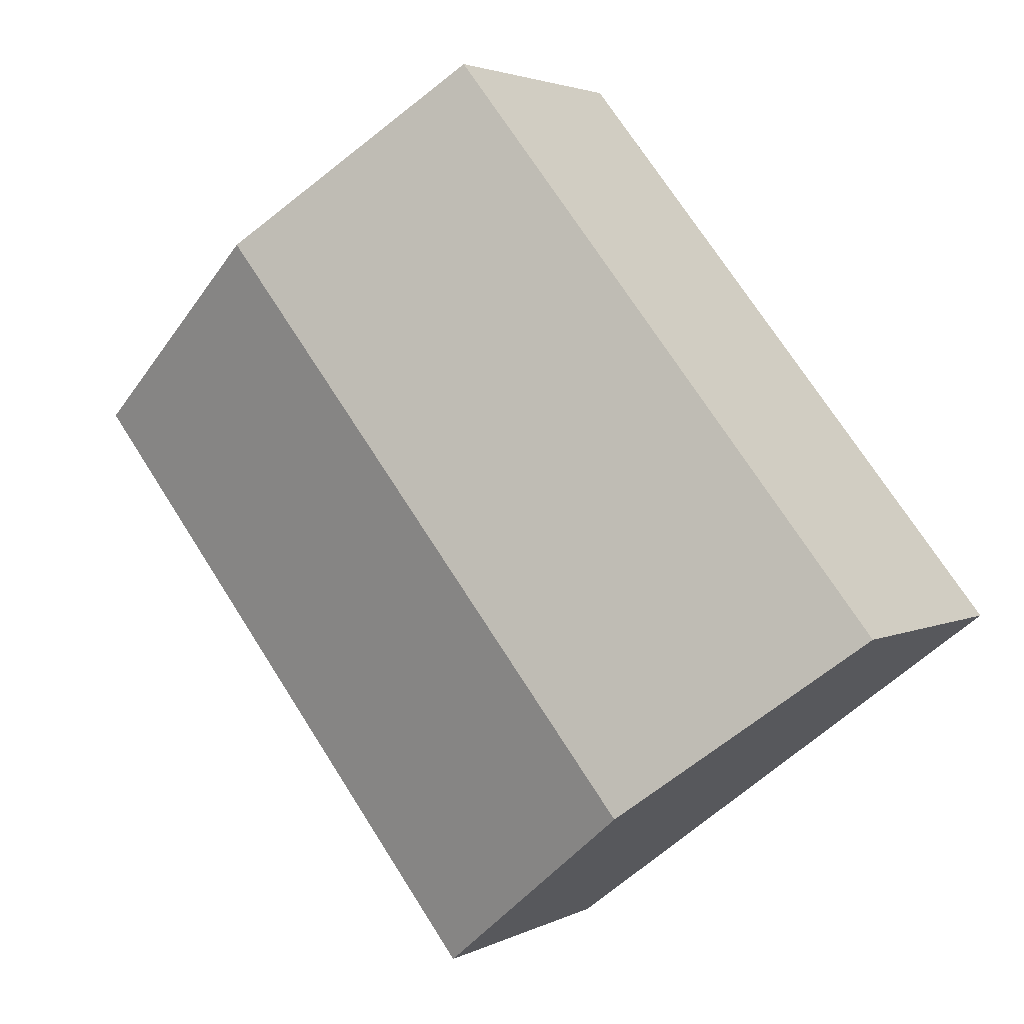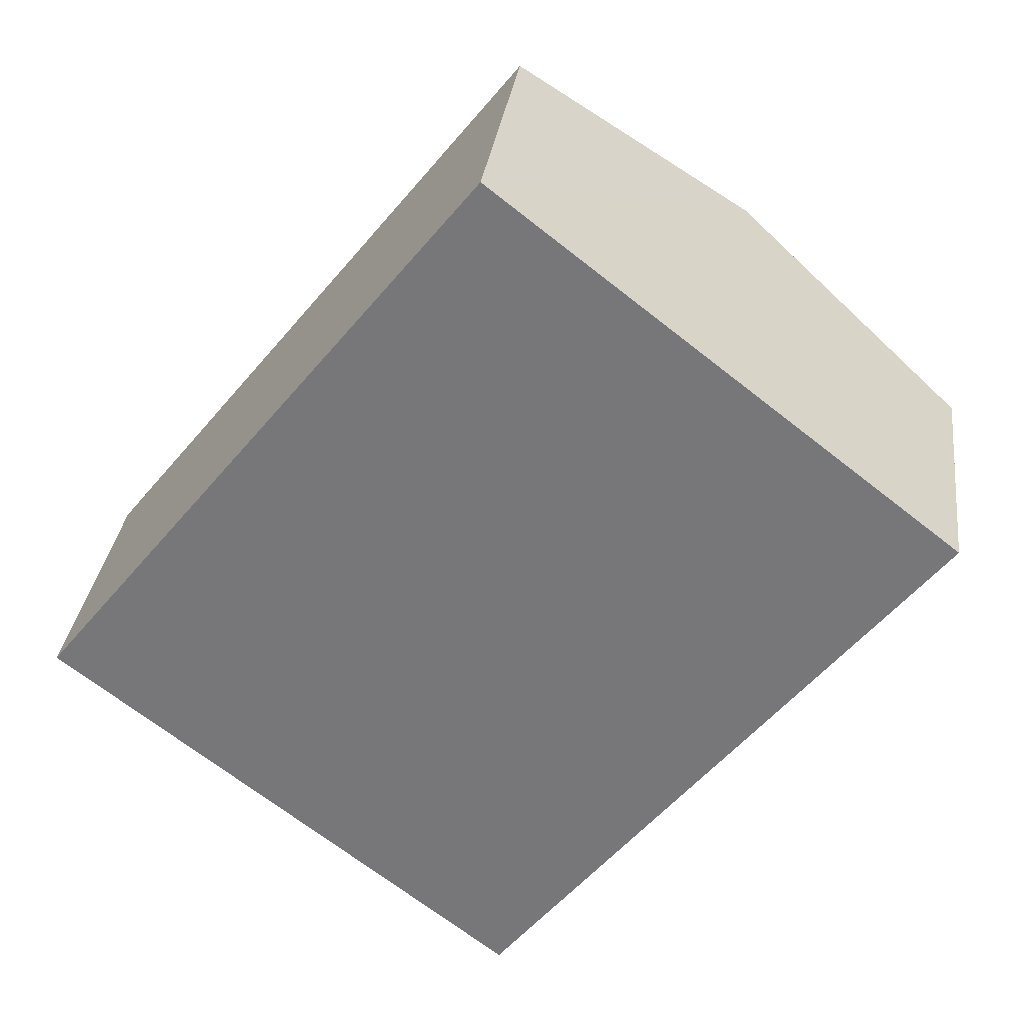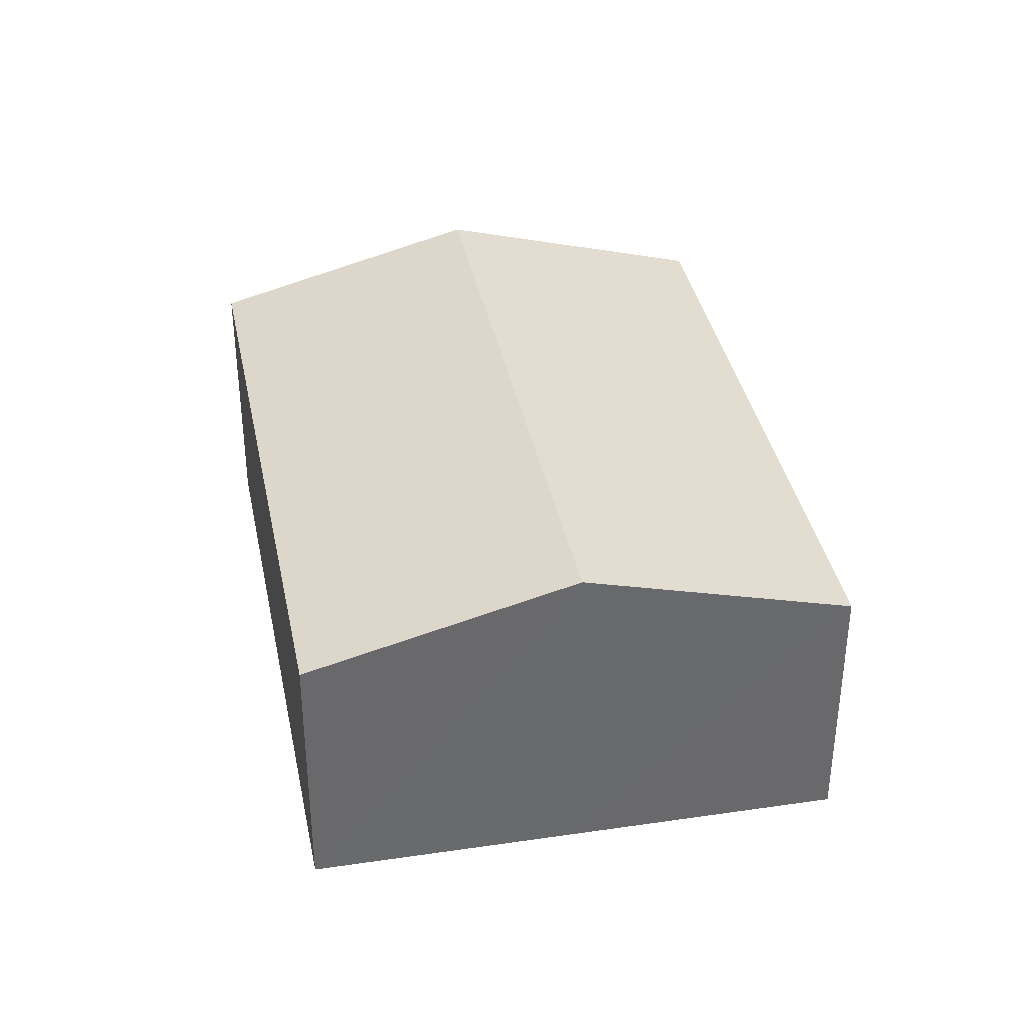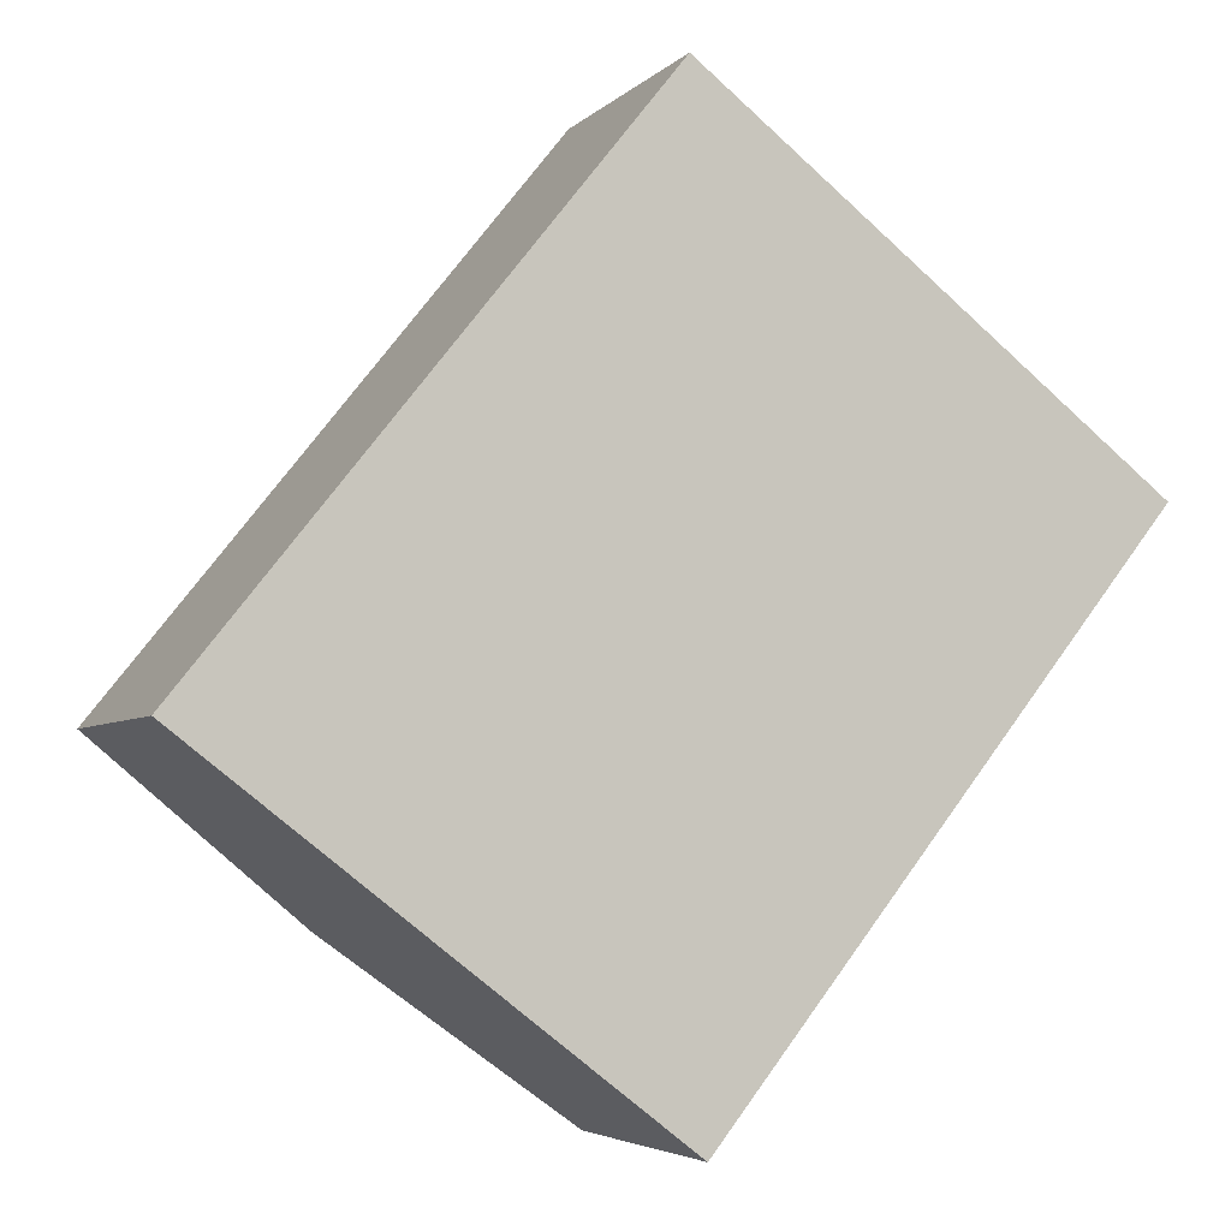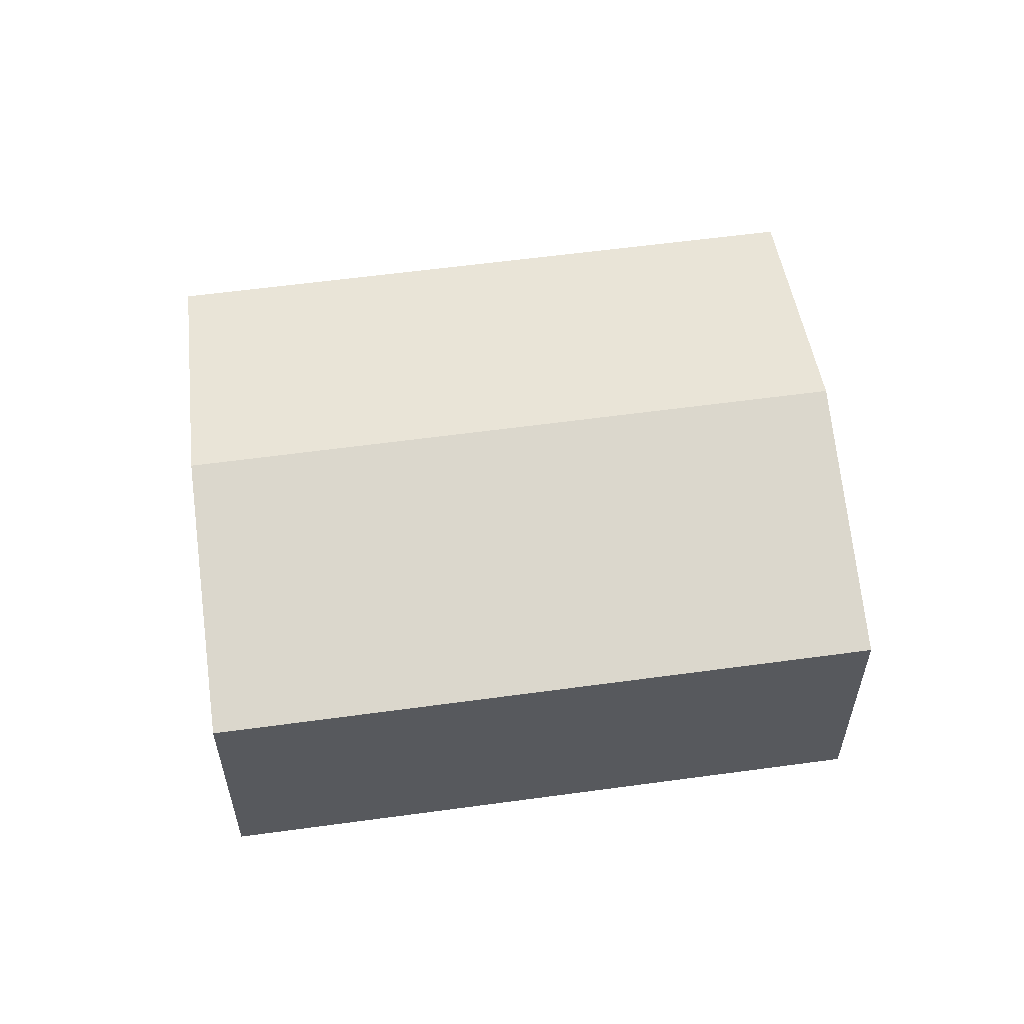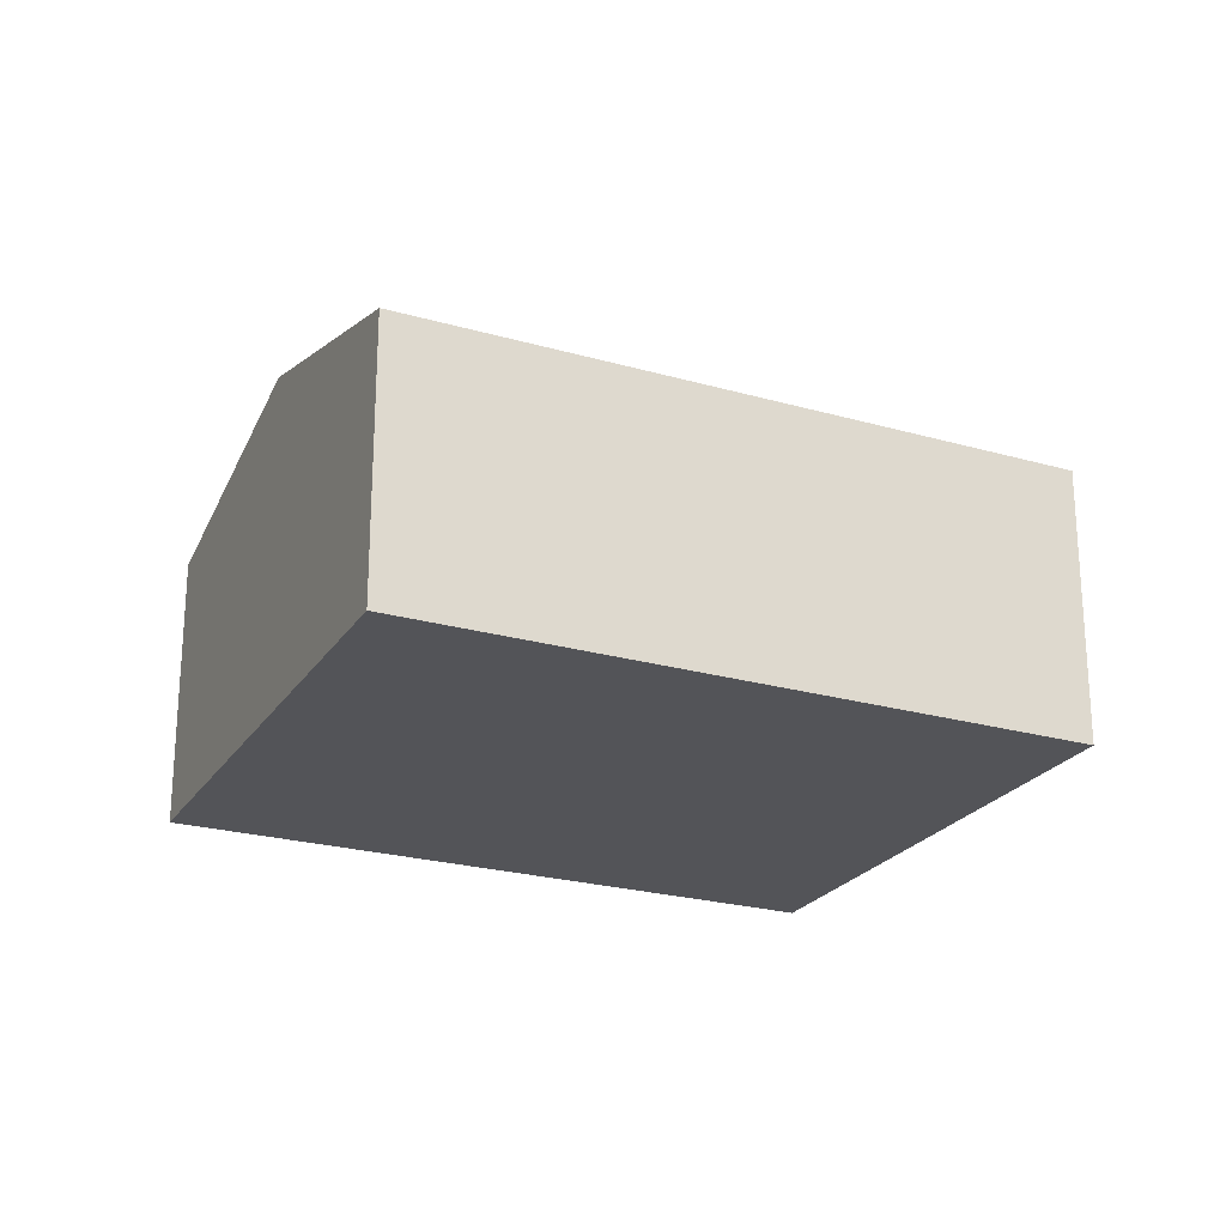
<metadata>
{"format":"obj","ext":"obj","renderer":"f3d","projection":"perspective","resolution":1024,"background":"white","views":[{"elev":2.9,"azim":-149.0,"up":"+Z"},{"elev":31.7,"azim":7.3,"up":"+Z"},{"elev":37.6,"azim":27.3,"up":"+Y"},{"elev":-4.4,"azim":-21.7,"up":"+Z"},{"elev":59.0,"azim":-59.4,"up":"+Y"},{"elev":-23.6,"azim":-77.1,"up":"+Y"}]}
</metadata>
<code>
v  3.593 2.209 -2.766
v  5.268 2.811 2.969
v  7.049 2.212 1.579
v  1.794 2.811 -1.381
v  3.483 2.211 4.361
v  0 2.211 1.354e-16
v  0 0 0
v  3.483 -2.67e-16 4.361
v  5.268 -1.818e-16 2.969
v  7.049 -9.669e-17 1.579
v  3.593 1.694e-16 -2.766
v  1.794 8.456e-17 -1.381
g defaultobject
f 1 2 3
f 2 1 4
f 4 5 2
f 5 4 6
f 7 5 6
f 5 7 8
f 8 2 5
f 2 8 3
f 3 8 9
f 3 9 10
f 10 1 3
f 1 10 11
f 4 7 6
f 7 4 1
f 7 1 12
f 12 1 11
f 9 11 10
f 11 9 8
f 11 8 12
f 12 8 7

</code>
